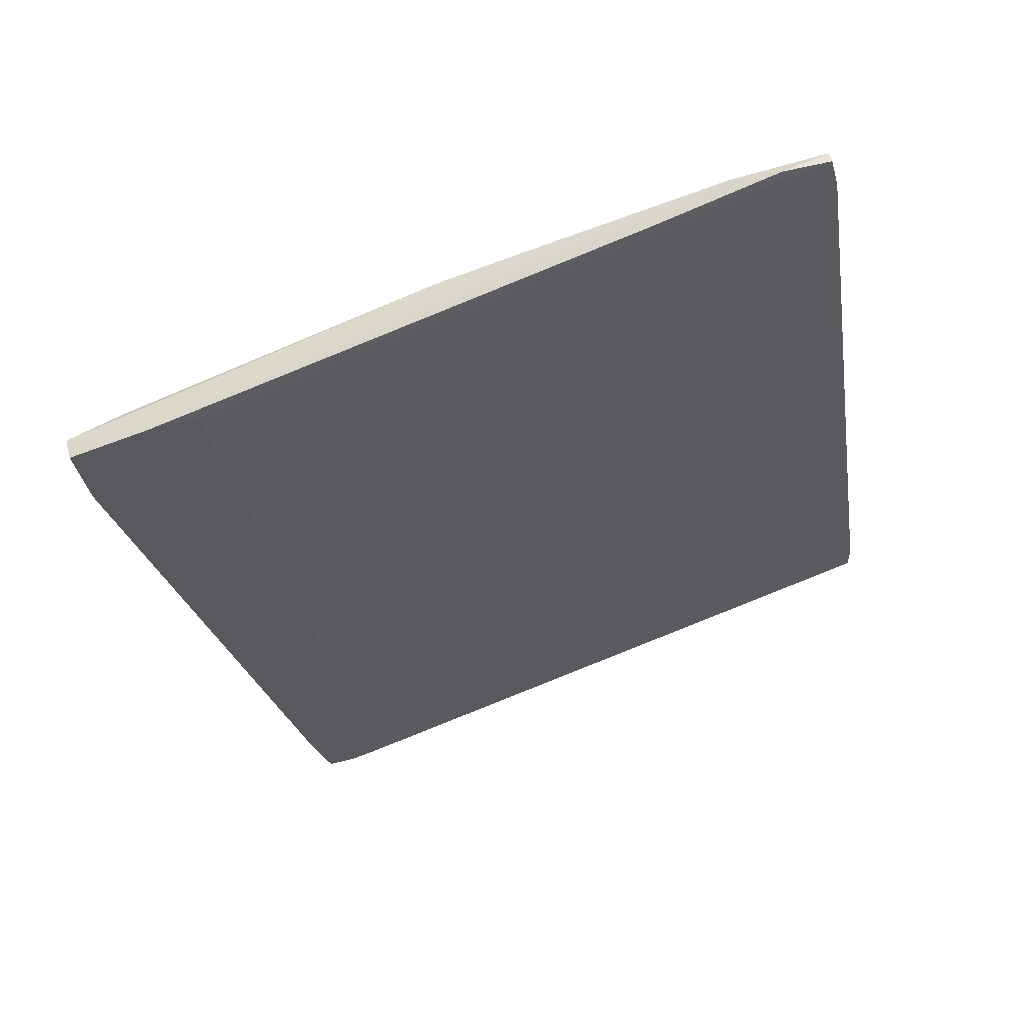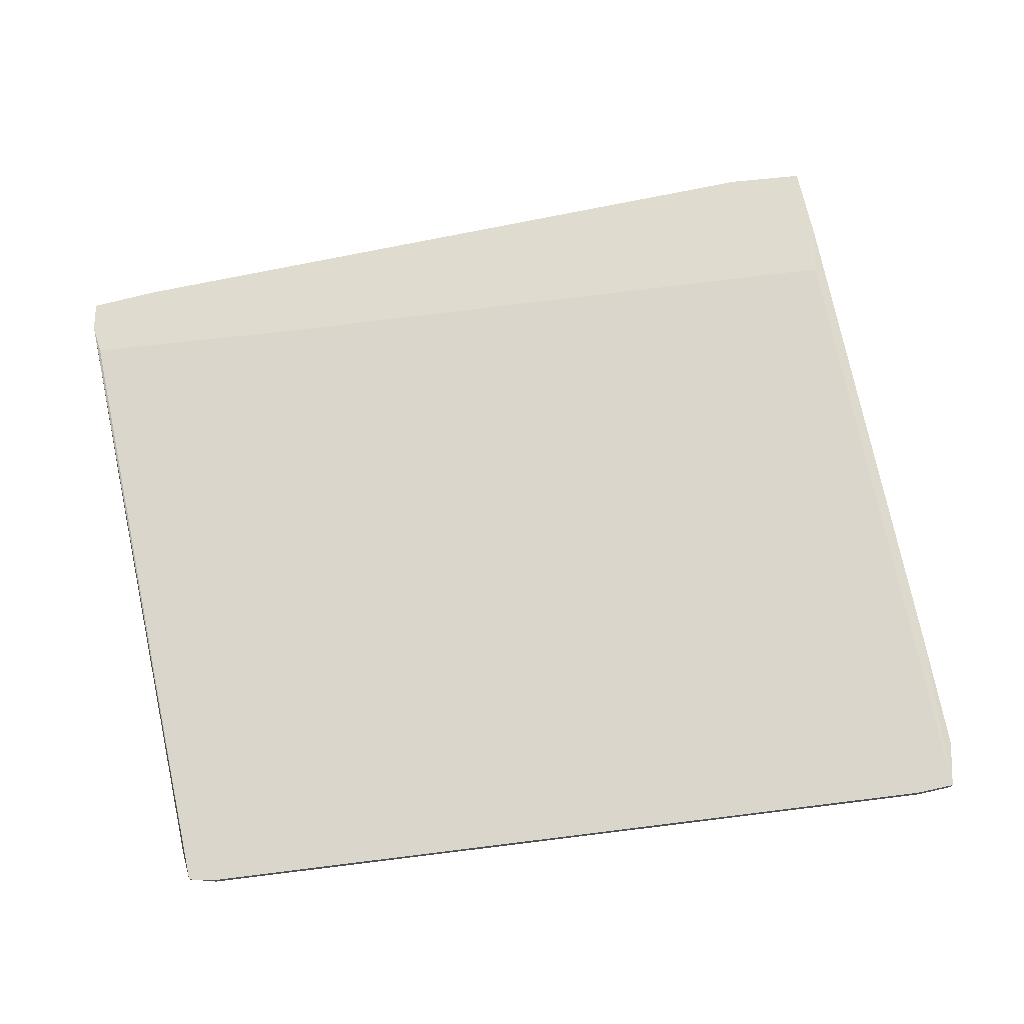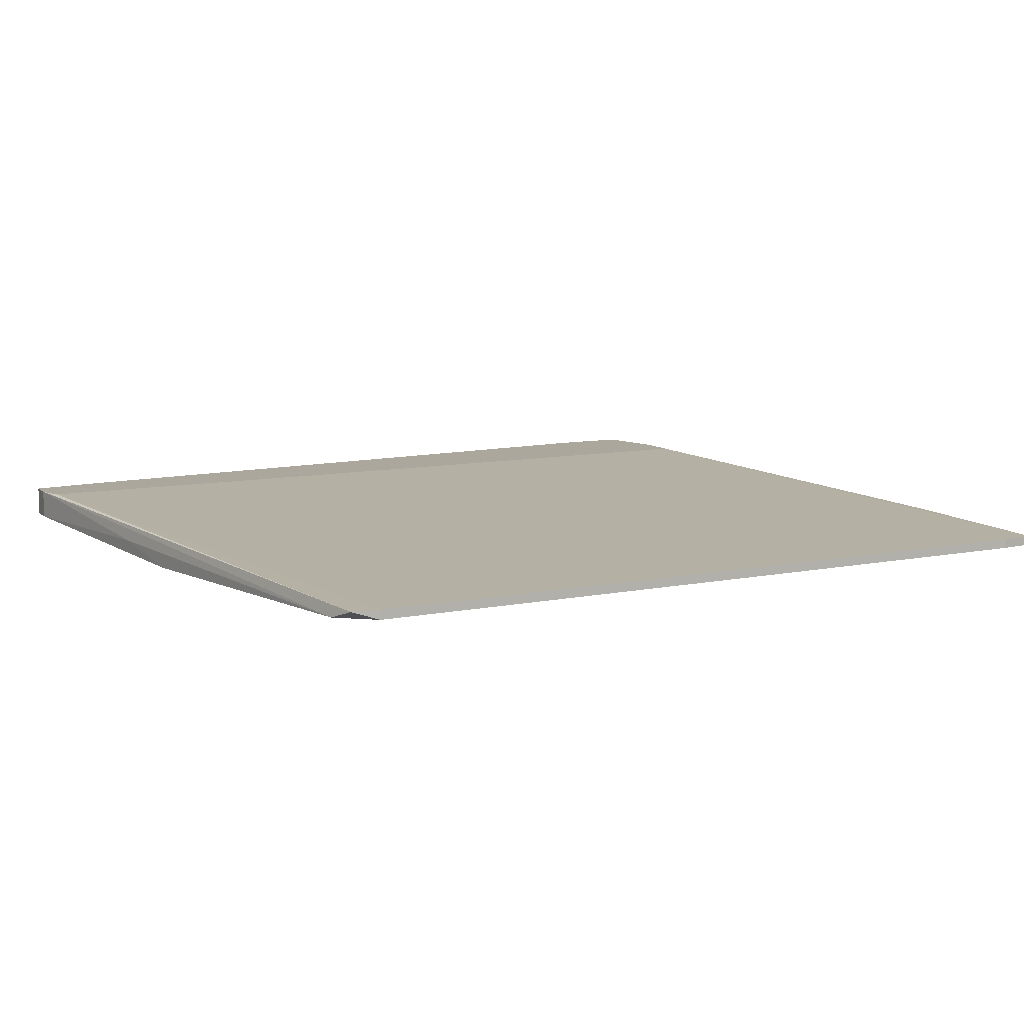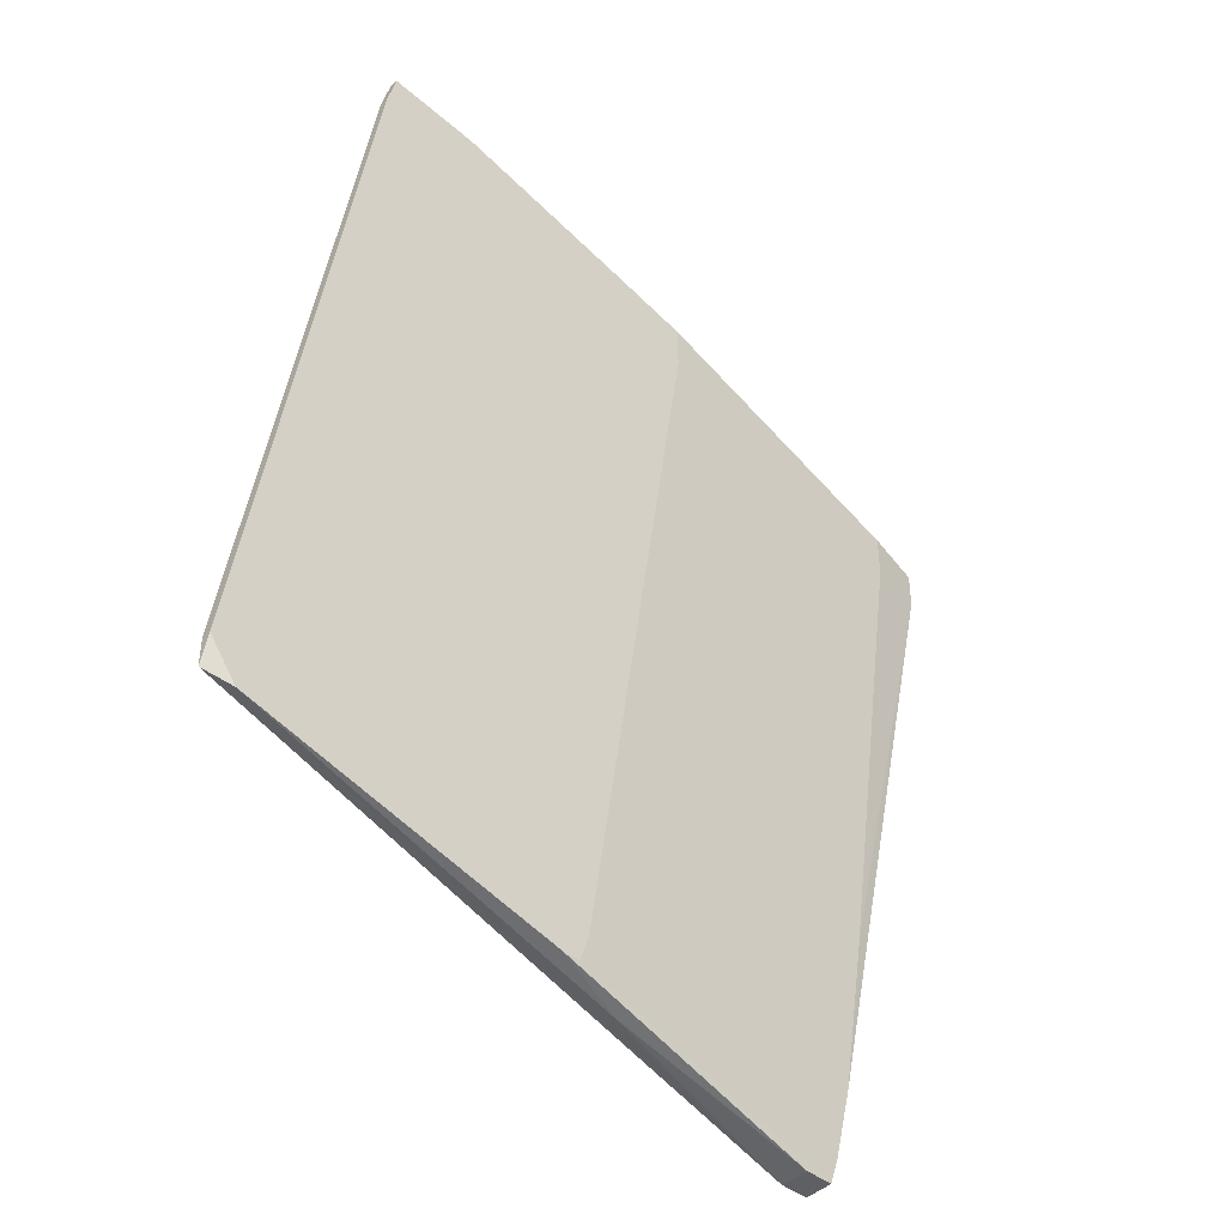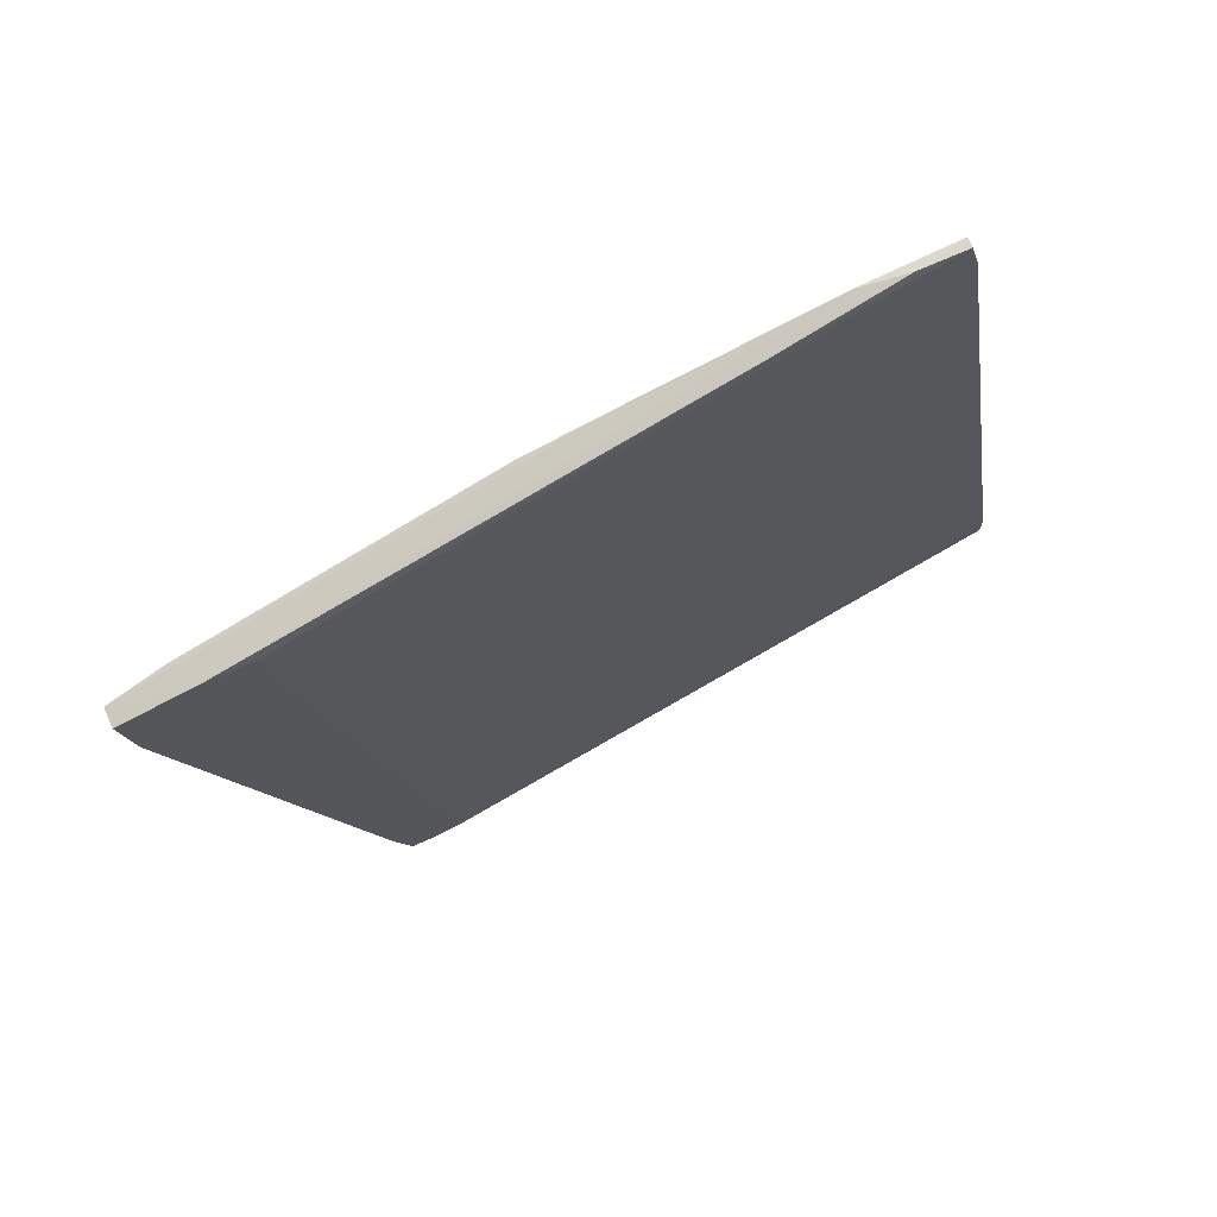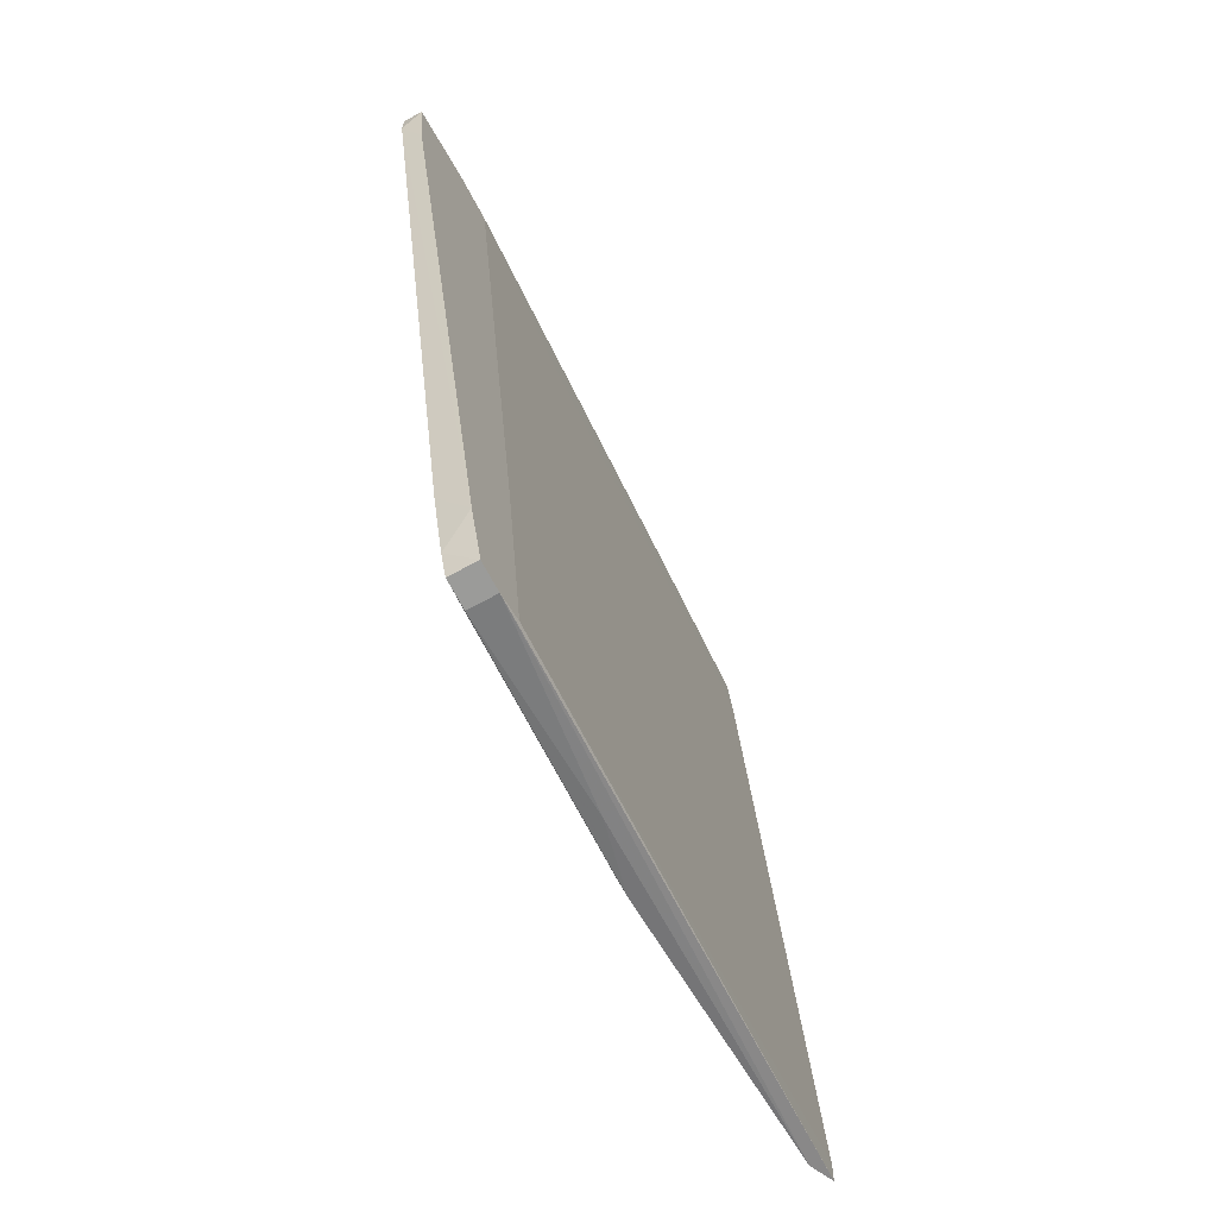
<metadata>
{"format":"obj","ext":"obj","renderer":"f3d","projection":"perspective","resolution":1024,"background":"white","views":[{"elev":60.8,"azim":165.7,"up":"+Z"},{"elev":70.4,"azim":-88.7,"up":"+Y"},{"elev":8.4,"azim":-113.1,"up":"+Y"},{"elev":-43.8,"azim":-42.6,"up":"+Z"},{"elev":73.6,"azim":156.2,"up":"+Z"},{"elev":-69.6,"azim":118.1,"up":"+Z"}]}
</metadata>
<code>
v 0.01836 0.01471 0.06032
v -0.01392 0.01471 -0.05749
v -0.01392 0.01611 -0.05749
v -0.01392 0.01611 -0.06171
v 0.08708 0.02172 -0.07433
v 0.03799 0.01471 -0.07432
v 0.1011 0.02172 0.0407
v 0.004322 0.01471 0.06175
v 0.004322 0.01611 0.06175
v 0.07587 0.02172 -0.08274
v 0.0422 0.01471 -0.07011
v 0.02957 0.01751 0.05752
v 0.0927 0.01751 -0.04347
v 0.07025 0.02032 0.03929
v 0.05903 0.01471 0.0435
v 0.05903 0.01471 0.05051
v 0.08428 0.02172 -0.08416
v 0.08428 0.01751 -0.08416
v 0.04782 0.01471 0.05332
v 0.1109 0.02172 0.02666
v 0.08849 0.01751 -0.06872
v -0.009706 0.01471 -0.06311
v 0.08008 0.02172 -0.08416
v 0.08008 0.02172 -0.05188
v 0.08008 0.01751 -0.08416
v 0.0941 0.02172 0.0407
v 0.04921 0.01751 -0.07713
v 0.01134 0.01611 0.06175
v 0.08569 0.01751 -0.07993
v 0.0408 0.01471 -0.07432
v 0.1123 0.01892 0.03227
v 0.1123 0.01892 0.03789
v 0.1123 0.02172 0.03789
v 0.002926 0.01471 0.05612
v 0.002926 0.01611 0.05612
v 0.1039 0.01751 0.03227
v 0.1039 0.01751 0.03929
f 2 8 34
f 7 33 10
f 30 19 2
f 2 19 8
f 7 10 26
f 10 33 17
f 19 30 15
f 10 4 3
f 2 35 3
f 4 2 3
f 17 33 20
f 33 31 20
f 2 4 22
f 30 2 22
f 26 10 24
f 10 3 24
f 37 15 36
f 31 37 36
f 13 31 36
f 13 36 11
f 15 30 11
f 36 15 11
f 35 8 9
f 26 35 9
f 8 28 9
f 33 7 32
f 7 19 32
f 31 33 32
f 37 31 32
f 29 17 5
f 17 20 5
f 20 31 5
f 19 15 16
f 15 37 16
f 32 19 16
f 37 32 16
f 4 10 23
f 10 17 23
f 25 27 23
f 17 25 23
f 27 22 23
f 22 4 23
f 31 13 21
f 13 11 21
f 11 29 21
f 29 5 21
f 5 31 21
f 35 26 14
f 3 35 14
f 26 24 14
f 24 3 14
f 19 7 1
f 8 19 1
f 28 8 1
f 17 29 18
f 30 25 18
f 25 17 18
f 29 11 18
f 11 30 18
f 27 25 6
f 25 30 6
f 22 27 6
f 30 22 6
f 7 26 12
f 26 9 12
f 9 28 12
f 1 7 12
f 28 1 12
f 35 2 34
f 8 35 34

</code>
